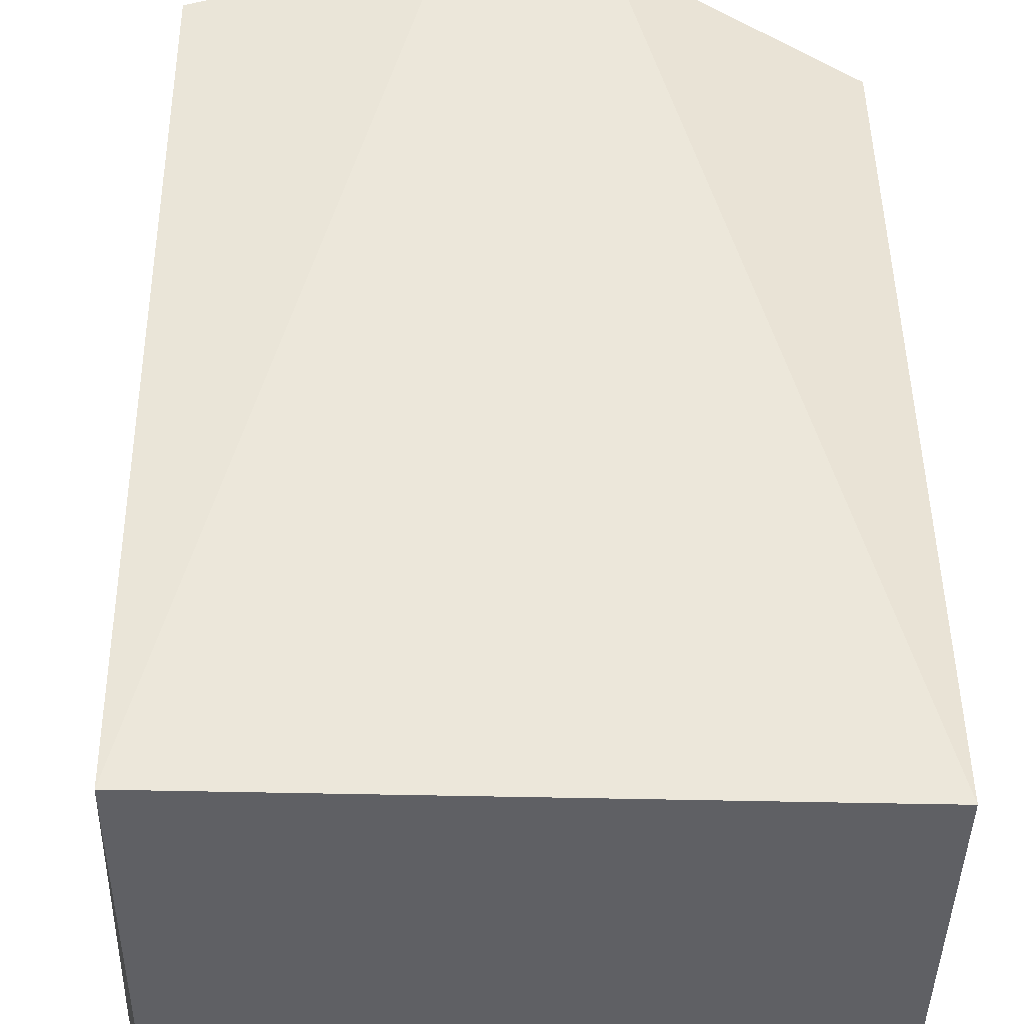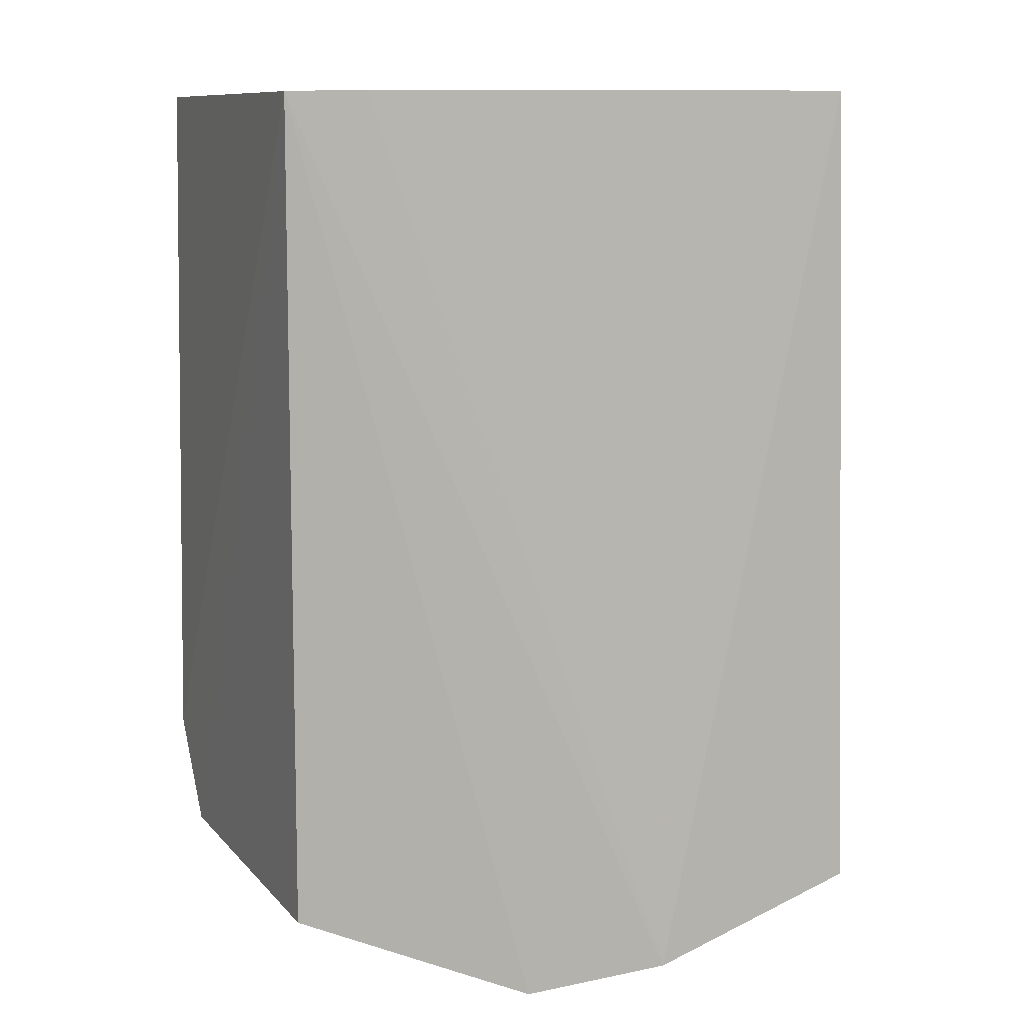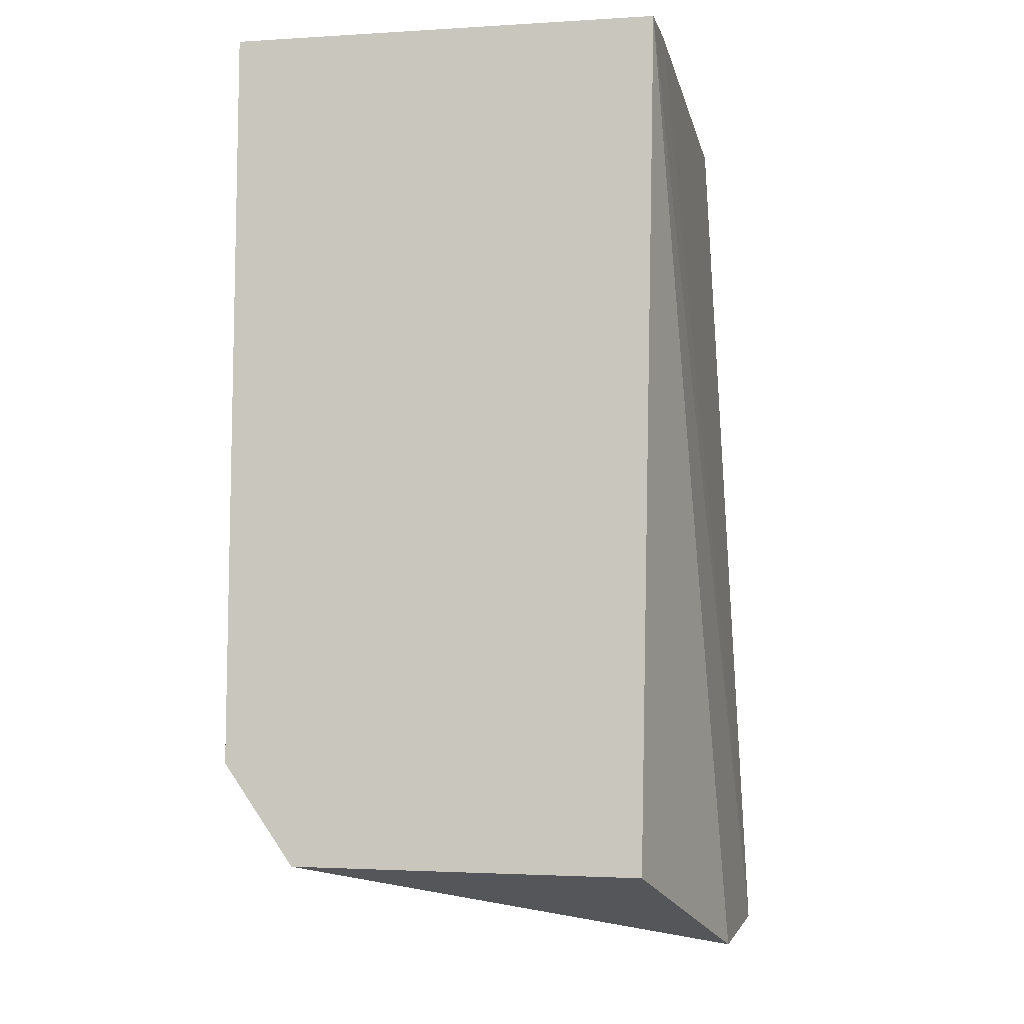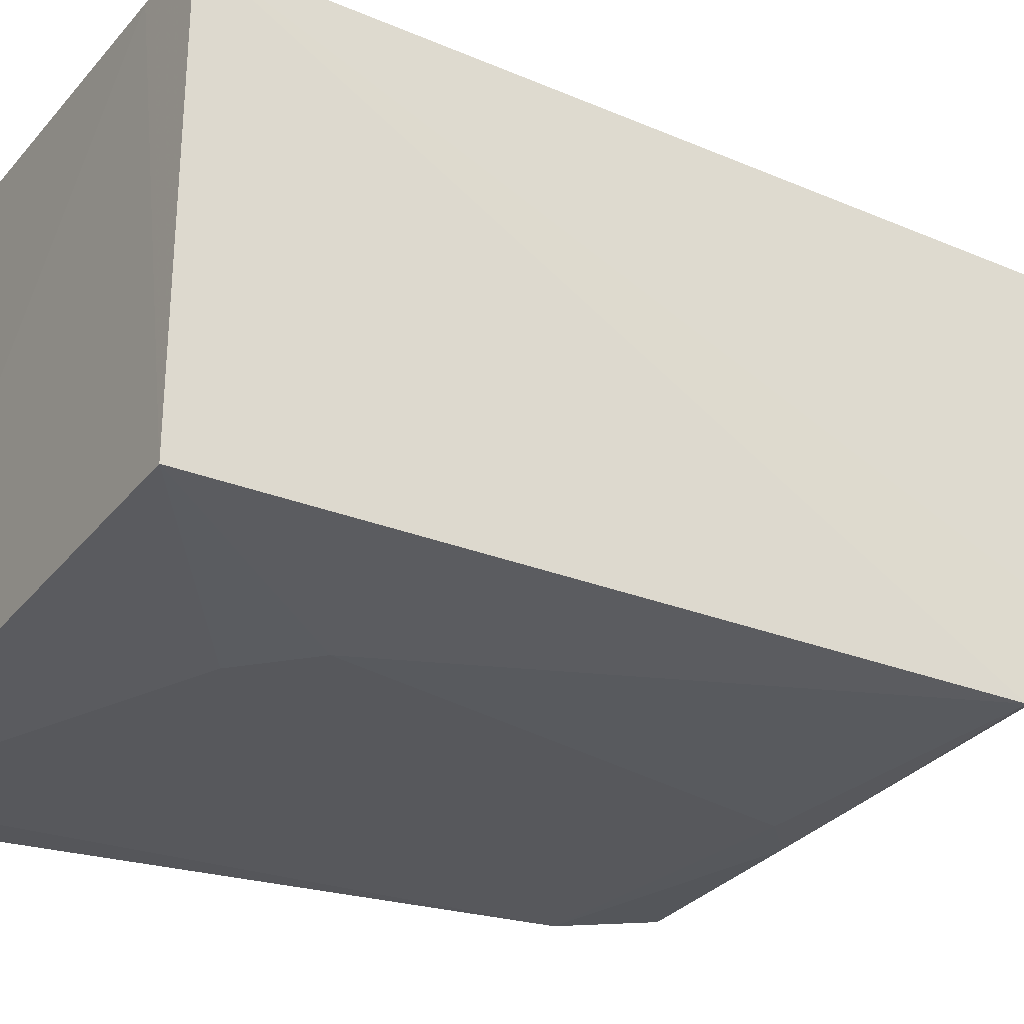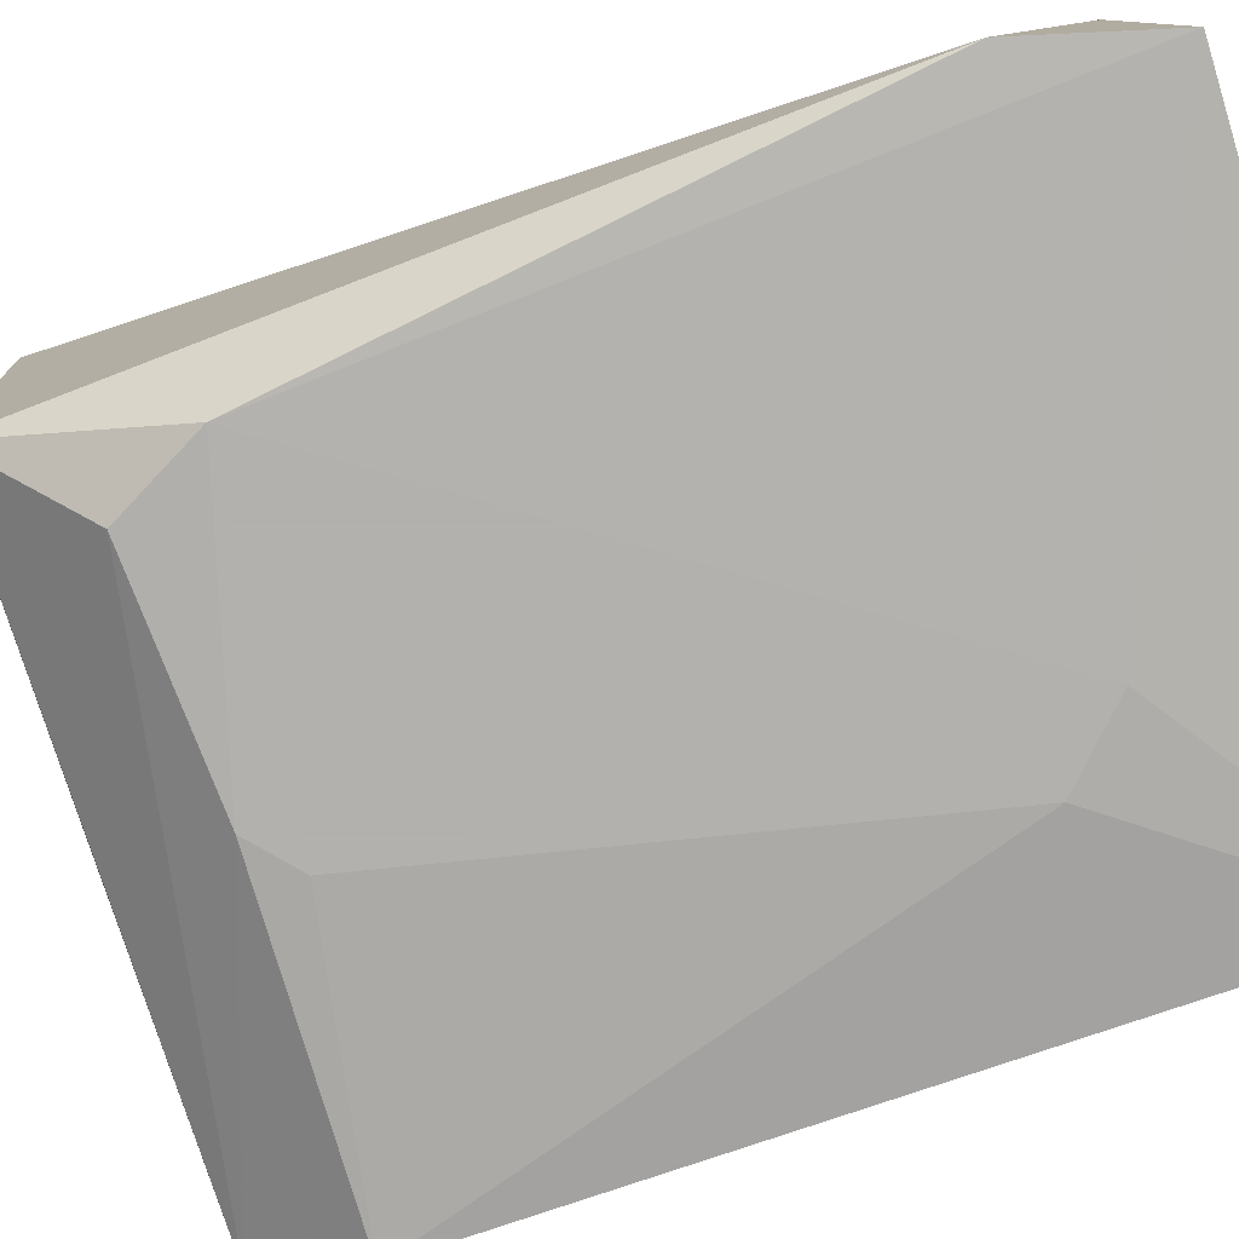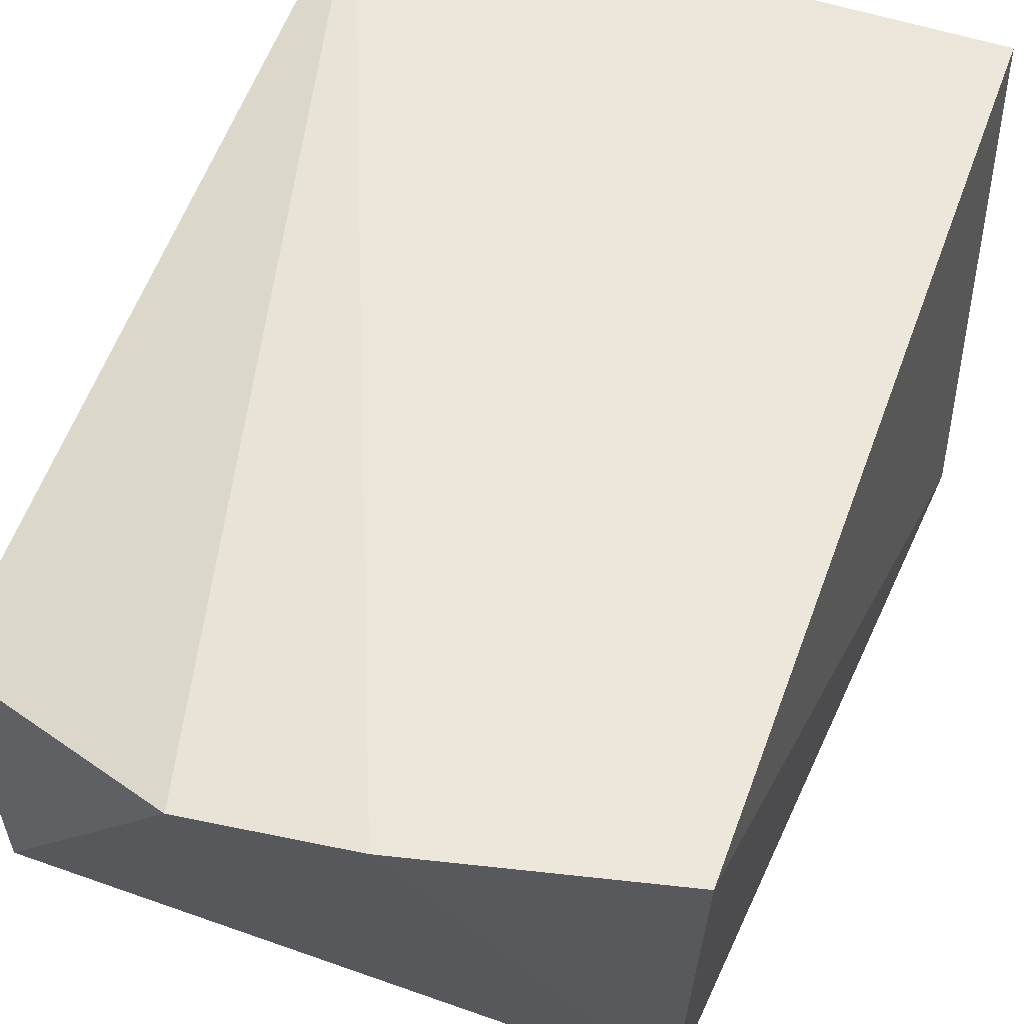
<metadata>
{"format":"obj","ext":"obj","renderer":"f3d","projection":"perspective","resolution":1024,"background":"white","views":[{"elev":45.7,"azim":179.8,"up":"+Z"},{"elev":10.9,"azim":-24.3,"up":"+Y"},{"elev":-4.1,"azim":-82.1,"up":"+Y"},{"elev":-28.5,"azim":-121.4,"up":"+Z"},{"elev":-79.6,"azim":107.6,"up":"+Z"},{"elev":57.4,"azim":20.0,"up":"+Z"}]}
</metadata>
<code>
v 0.07386 0.03513 0.02832
v 0.07404 -0.01243 0.03044
v 0.07573 0.02794 0.002573
v 0.04079 0.03476 0.00373
v 0.0401 0.03505 0.02713
v 0.04006 -0.01122 0.007248
v 0.07384 0.03503 0.002462
v 0.06123 -0.01591 0.0313
v 0.07315 -0.01138 0.007221
v 0.05717 -0.005181 0.002511
v 0.04007 -0.005657 0.003488
v 0.04467 0.03513 0.02738
v 0.04022 -0.0116 0.02629
v 0.05288 -0.01661 0.03035
v 0.0688 -0.00597 0.002733
v 0.04943 0.02304 0.002457
v 0.07132 -0.001413 0.002431
v 0.05282 0.0263 0.002426
v 0.05494 -0.003146 0.002498
f 1 2 3
f 7 1 3
f 8 2 1
f 9 3 2
f 9 2 8
f 11 6 5
f 11 5 4
f 11 10 6
f 12 1 7
f 12 8 1
f 12 5 8
f 12 7 4
f 12 4 5
f 13 5 6
f 14 9 8
f 14 6 9
f 14 13 6
f 14 8 5
f 14 5 13
f 15 9 6
f 15 6 10
f 16 11 4
f 17 3 9
f 17 9 15
f 17 7 3
f 17 15 10
f 18 16 4
f 18 4 7
f 18 7 17
f 19 10 11
f 19 11 16
f 19 16 18
f 19 18 17
f 19 17 10

</code>
